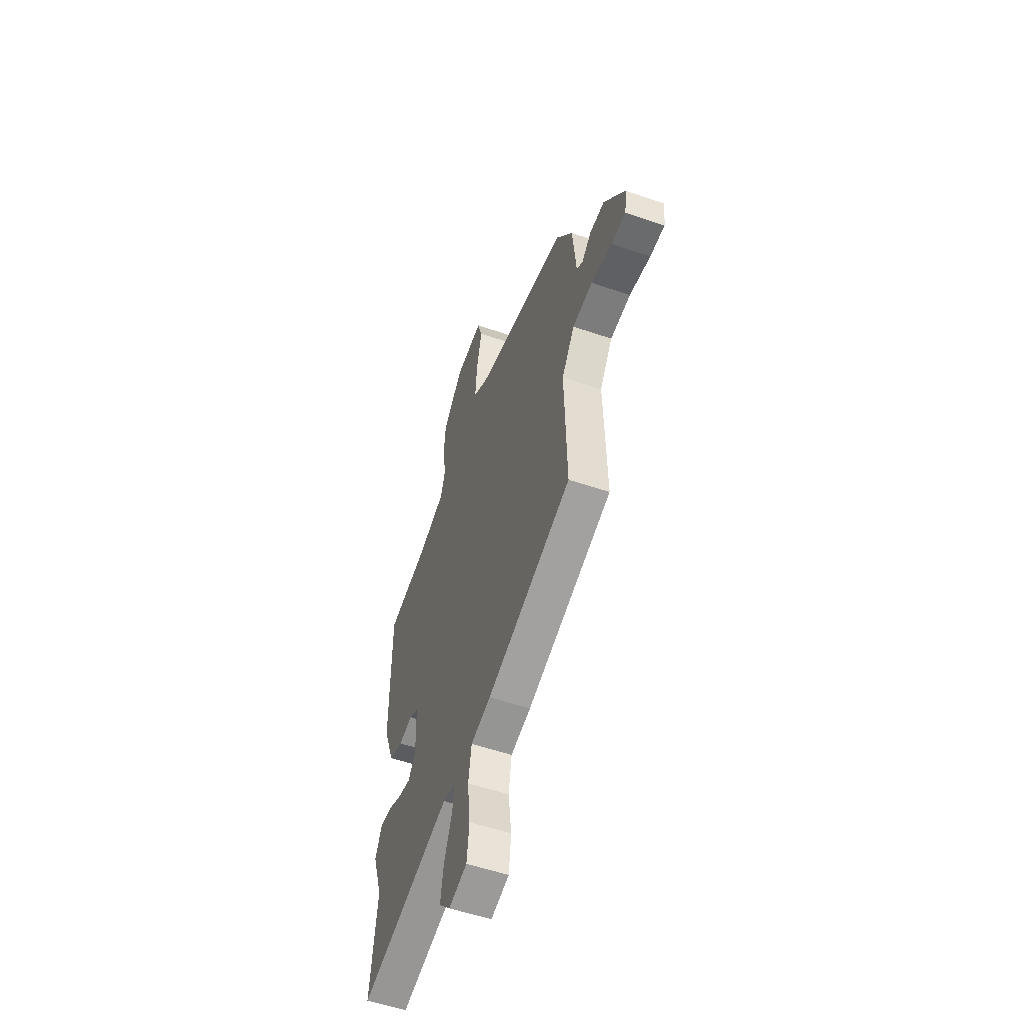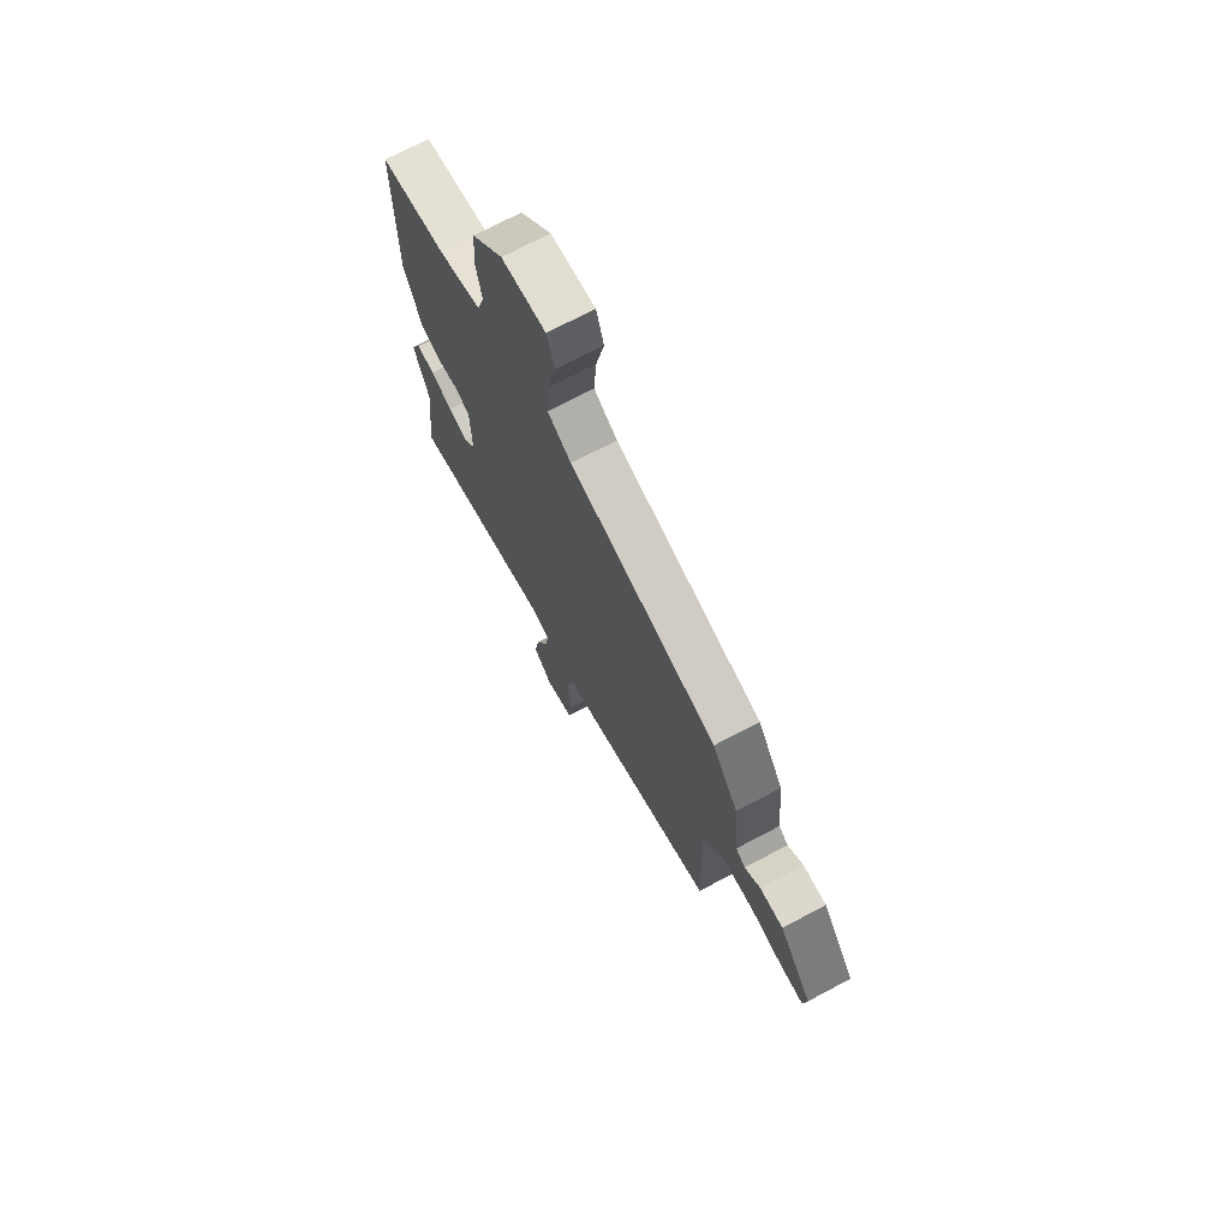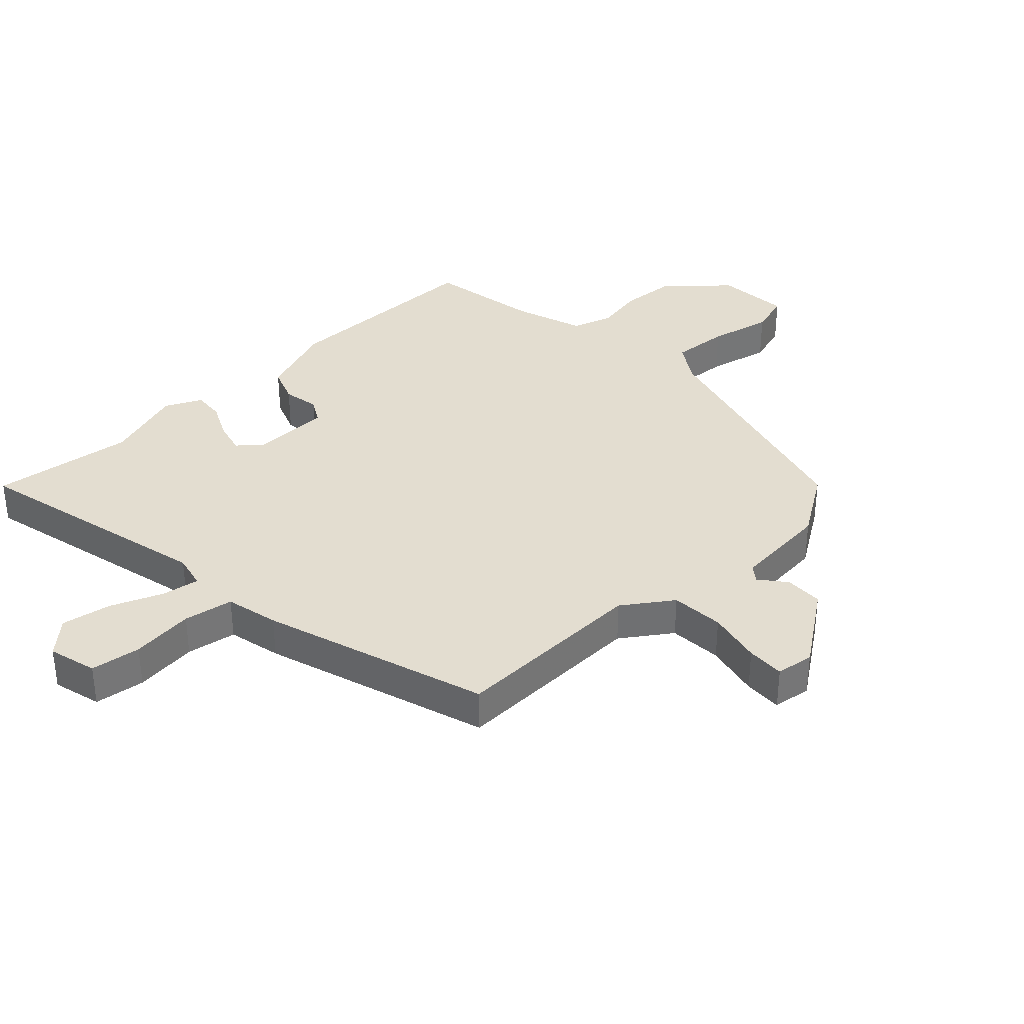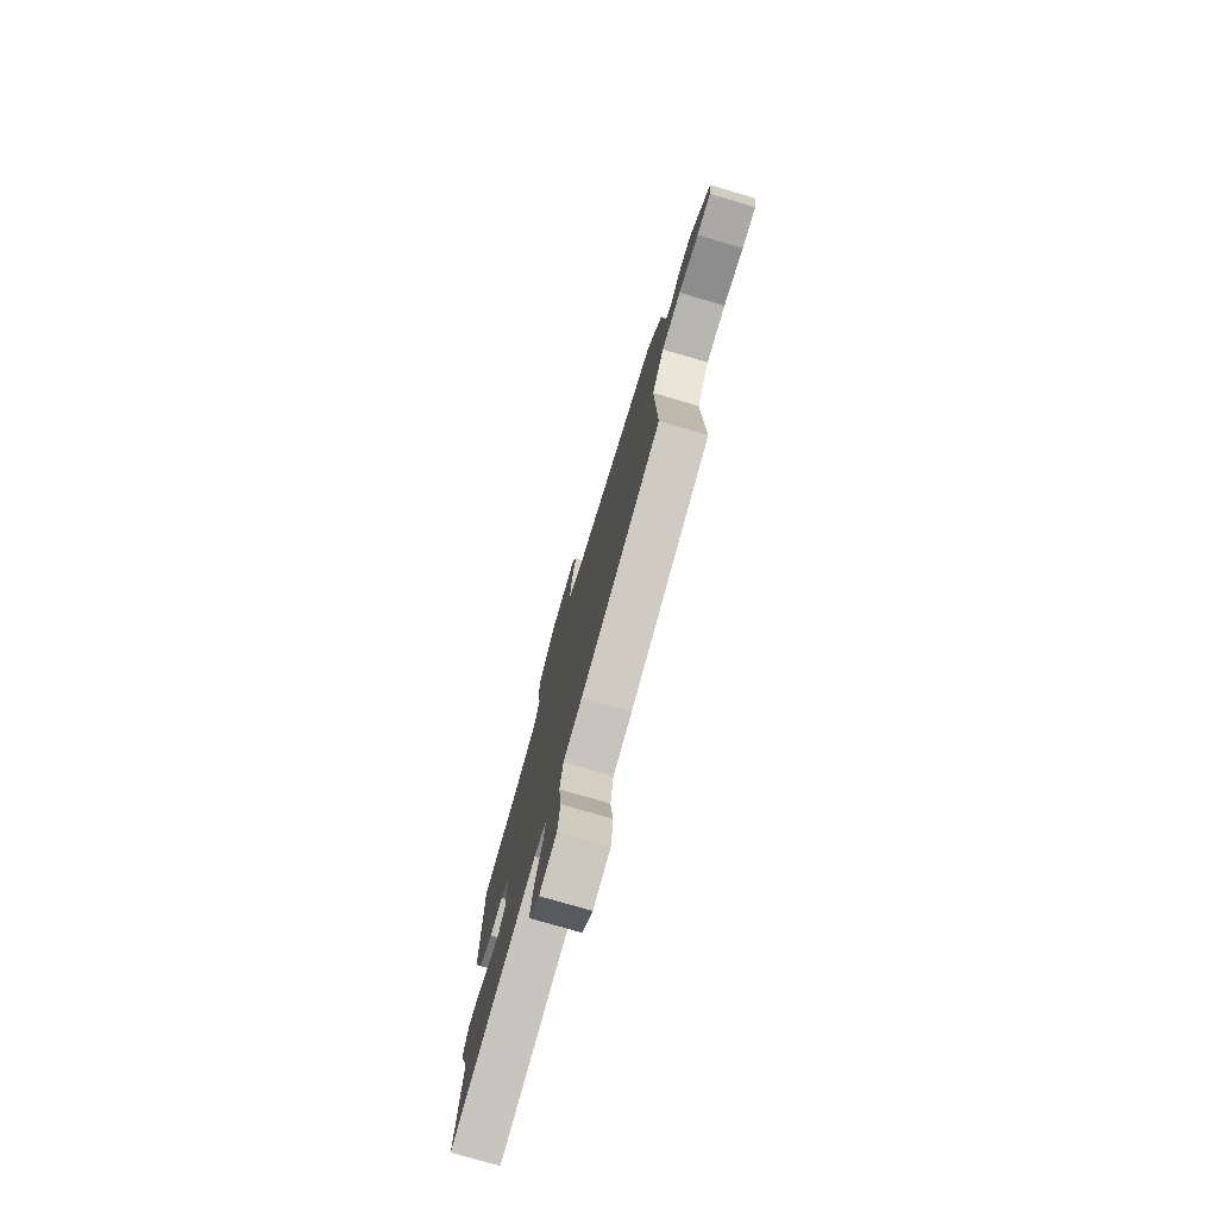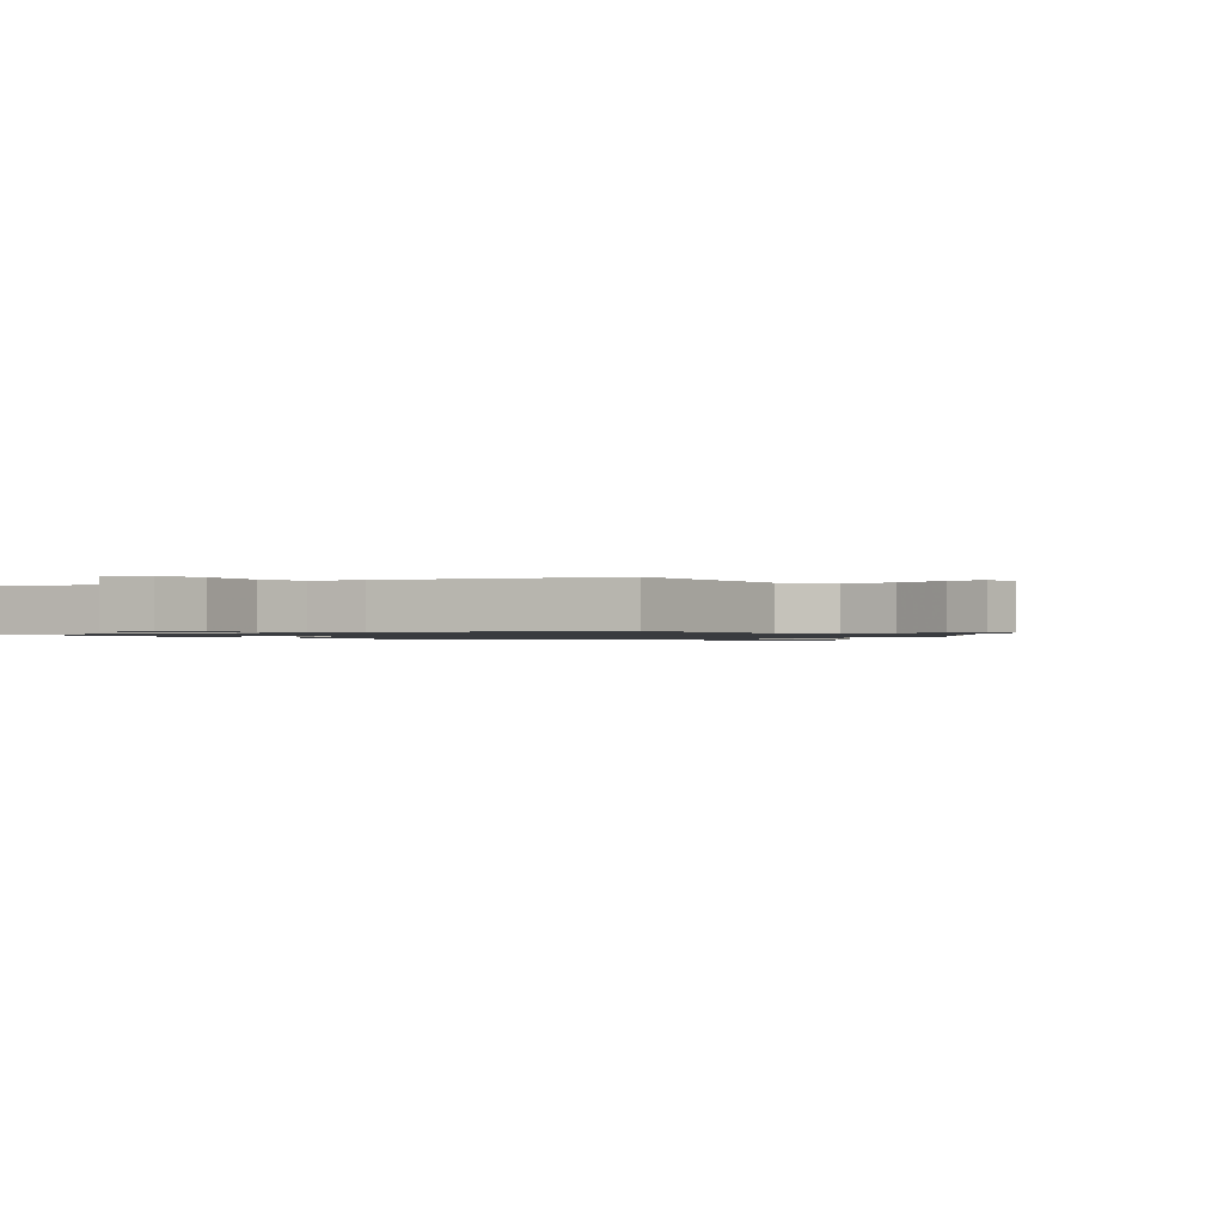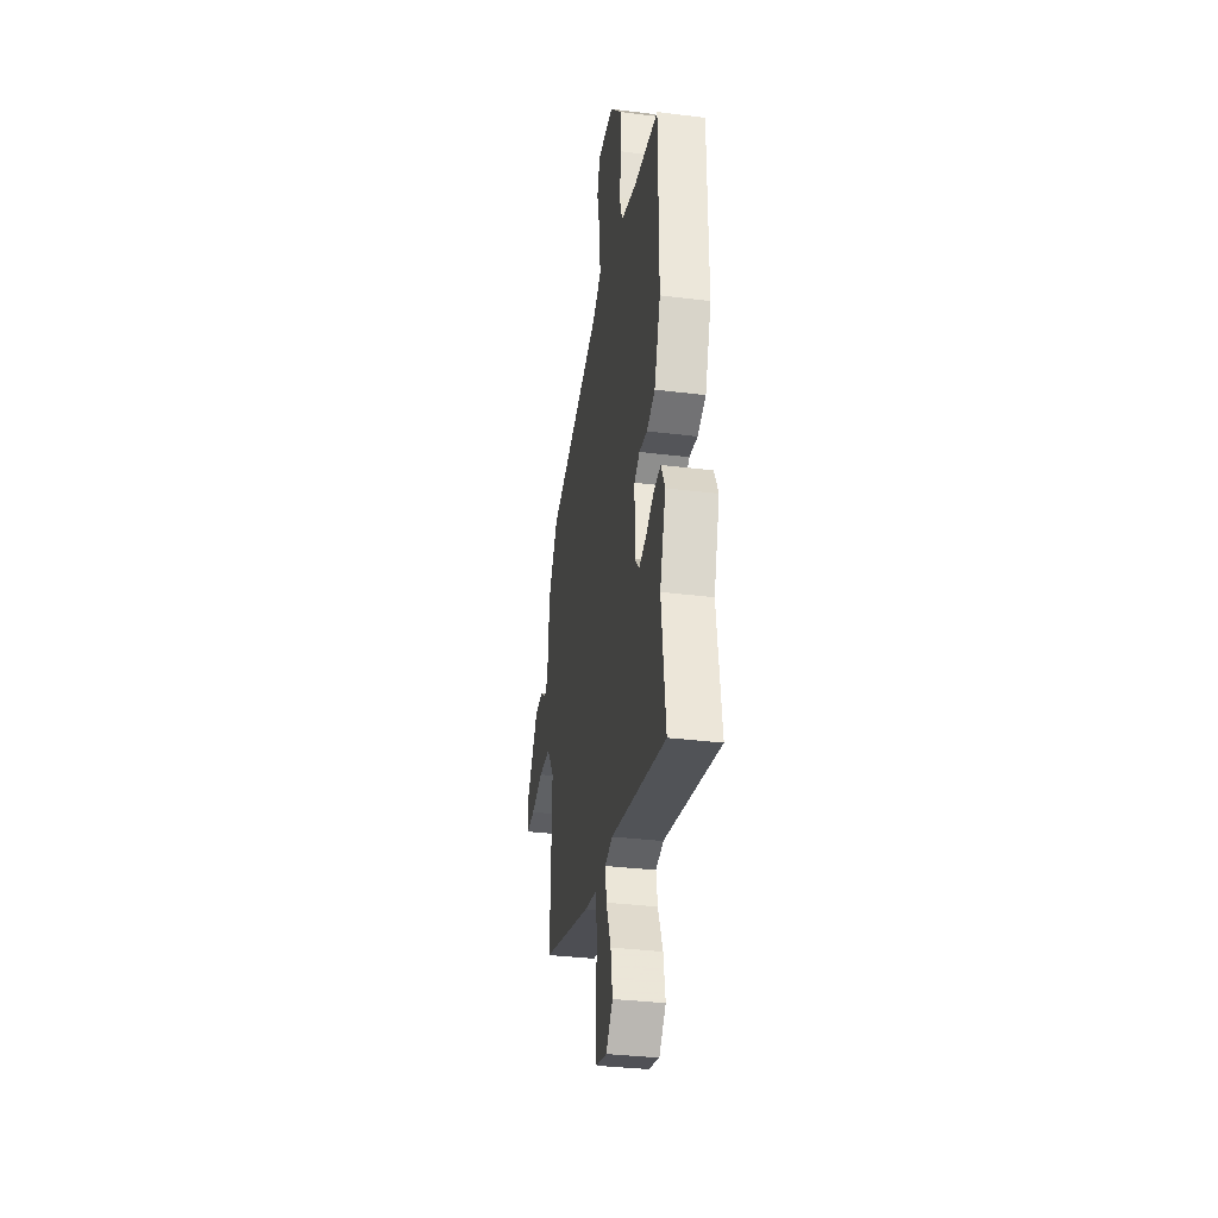
<metadata>
{"format":"obj","ext":"obj","renderer":"f3d","projection":"perspective","resolution":1024,"background":"white","views":[{"elev":-55.0,"azim":-109.9,"up":"+Z"},{"elev":71.5,"azim":-117.9,"up":"+Z"},{"elev":35.5,"azim":-133.3,"up":"+Y"},{"elev":-77.1,"azim":-106.3,"up":"+Z"},{"elev":-1.1,"azim":-142.7,"up":"+Y"},{"elev":-35.0,"azim":80.7,"up":"+Z"}]}
</metadata>
<code>
v 0.511 0.07 0.436
v 0.512 0.07 0.086
v 0.465 0.07 -0.041
v 0.404 0.07 -0.064
v 0.344 0.07 -0.053
v 0.304 0.07 -0.076
v 0.301 0.07 -0.204
v 0.334 0.07 -0.244
v 0.389 0.07 -0.23
v 0.449 0.07 -0.201
v 0.501 0.07 -0.197
v 0.53 0.07 -0.257
v 0.486 0.07 -0.389
v 0.516 0.07 -0.625
v 0.111 0.07 -0.53
v 0.054 0.07 -0.543
v 0.064 0.07 -0.605
v 0.099 0.07 -0.691
v 0.113 0.07 -0.773
v 0.063 0.07 -0.827
v -0.017 0.07 -0.806
v -0.028 0.07 -0.723
v -0.016 0.07 -0.619
v -0.03 0.07 -0.537
v -0.118 0.07 -0.517
v -0.489 0.07 -0.398
v -0.48 0.07 -0.075
v -0.536 0.07 0.006
v -0.624 0.07 0.012
v -0.715 0.07 -0.008
v -0.778 0.07 -0.01
v -0.787 0.07 0.053
v -0.696 0.07 0.179
v -0.632 0.07 0.18
v -0.589 0.07 0.145
v -0.563 0.07 0.165
v -0.548 0.07 0.326
v -0.477 0.07 0.434
v -0.068 0.07 0.544
v -0.003 0.07 0.586
v -0.01 0.07 0.681
v -0.033 0.07 0.785
v -0.012 0.07 0.854
v 0.11 0.07 0.845
v 0.197 0.07 0.751
v 0.204 0.07 0.657
v 0.188 0.07 0.573
v 0.209 0.07 0.507
v 0.326 0.07 0.468
v 0.511 0 0.436
v 0.512 0 0.086
v 0.465 0 -0.041
v 0.404 0 -0.064
v 0.344 0 -0.053
v 0.304 0 -0.076
v 0.301 0 -0.204
v 0.334 0 -0.244
v 0.389 0 -0.23
v 0.449 0 -0.201
v 0.501 0 -0.197
v 0.53 0 -0.257
v 0.486 0 -0.389
v 0.516 0 -0.625
v 0.111 0 -0.53
v 0.054 0 -0.543
v 0.064 0 -0.605
v 0.099 0 -0.691
v 0.113 0 -0.773
v 0.063 0 -0.827
v -0.017 0 -0.806
v -0.028 0 -0.723
v -0.016 0 -0.619
v -0.03 0 -0.537
v -0.118 0 -0.517
v -0.489 0 -0.398
v -0.48 0 -0.075
v -0.536 0 0.006
v -0.624 0 0.012
v -0.715 0 -0.008
v -0.778 0 -0.01
v -0.787 0 0.053
v -0.696 0 0.179
v -0.632 0 0.18
v -0.589 0 0.145
v -0.563 0 0.165
v -0.548 0 0.326
v -0.477 0 0.434
v -0.068 0 0.544
v -0.003 0 0.586
v -0.01 0 0.681
v -0.033 0 0.785
v -0.012 0 0.854
v 0.11 0 0.845
v 0.197 0 0.751
v 0.204 0 0.657
v 0.188 0 0.573
v 0.209 0 0.507
v 0.326 0 0.468
f 45 46 47
f 44 45 47
f 43 44 47
f 42 43 47
f 41 42 47
f 40 41 47 48
f 39 40 48
f 39 48 49
f 38 39 49
f 37 38 49
f 36 37 49
f 33 34 35
f 32 33 35
f 31 32 35
f 30 31 35
f 29 30 35
f 1 2 3
f 49 1 3
f 36 49 3
f 35 36 3
f 29 35 3
f 28 29 3
f 24 25 26 27
f 21 22 23
f 20 21 23
f 19 20 23
f 18 19 23
f 17 18 23
f 16 17 23 24
f 24 27 28
f 16 24 28
f 15 16 28
f 11 12 13
f 10 11 13
f 9 10 13
f 13 14 15
f 9 13 15
f 8 9 15
f 3 4 5
f 28 3 5
f 28 5 6
f 7 8 15 28
f 6 7 28
f 96 95 94
f 96 94 93
f 96 93 92
f 96 92 91
f 96 91 90
f 97 96 90 89
f 97 89 88
f 98 97 88
f 98 88 87
f 98 87 86
f 98 86 85
f 84 83 82
f 84 82 81
f 84 81 80
f 84 80 79
f 84 79 78
f 52 51 50
f 52 50 98
f 52 98 85
f 52 85 84
f 52 84 78
f 52 78 77
f 76 75 74 73
f 72 71 70
f 72 70 69
f 72 69 68
f 72 68 67
f 72 67 66
f 73 72 66 65
f 77 76 73
f 77 73 65
f 77 65 64
f 62 61 60
f 62 60 59
f 62 59 58
f 64 63 62
f 64 62 58
f 64 58 57
f 54 53 52
f 54 52 77
f 55 54 77
f 77 64 57 56
f 77 56 55
f 1 50 51 2
f 2 51 52 3
f 3 52 53 4
f 4 53 54 5
f 5 54 55 6
f 6 55 56 7
f 7 56 57 8
f 8 57 58 9
f 9 58 59 10
f 10 59 60 11
f 11 60 61 12
f 12 61 62 13
f 13 62 63 14
f 14 63 64 15
f 15 64 65 16
f 16 65 66 17
f 17 66 67 18
f 18 67 68 19
f 19 68 69 20
f 20 69 70 21
f 21 70 71 22
f 22 71 72 23
f 23 72 73 24
f 24 73 74 25
f 25 74 75 26
f 26 75 76 27
f 27 76 77 28
f 28 77 78 29
f 29 78 79 30
f 30 79 80 31
f 31 80 81 32
f 32 81 82 33
f 33 82 83 34
f 34 83 84 35
f 35 84 85 36
f 36 85 86 37
f 37 86 87 38
f 38 87 88 39
f 39 88 89 40
f 40 89 90 41
f 41 90 91 42
f 42 91 92 43
f 43 92 93 44
f 44 93 94 45
f 45 94 95 46
f 46 95 96 47
f 47 96 97 48
f 48 97 98 49
f 49 98 50 1

</code>
